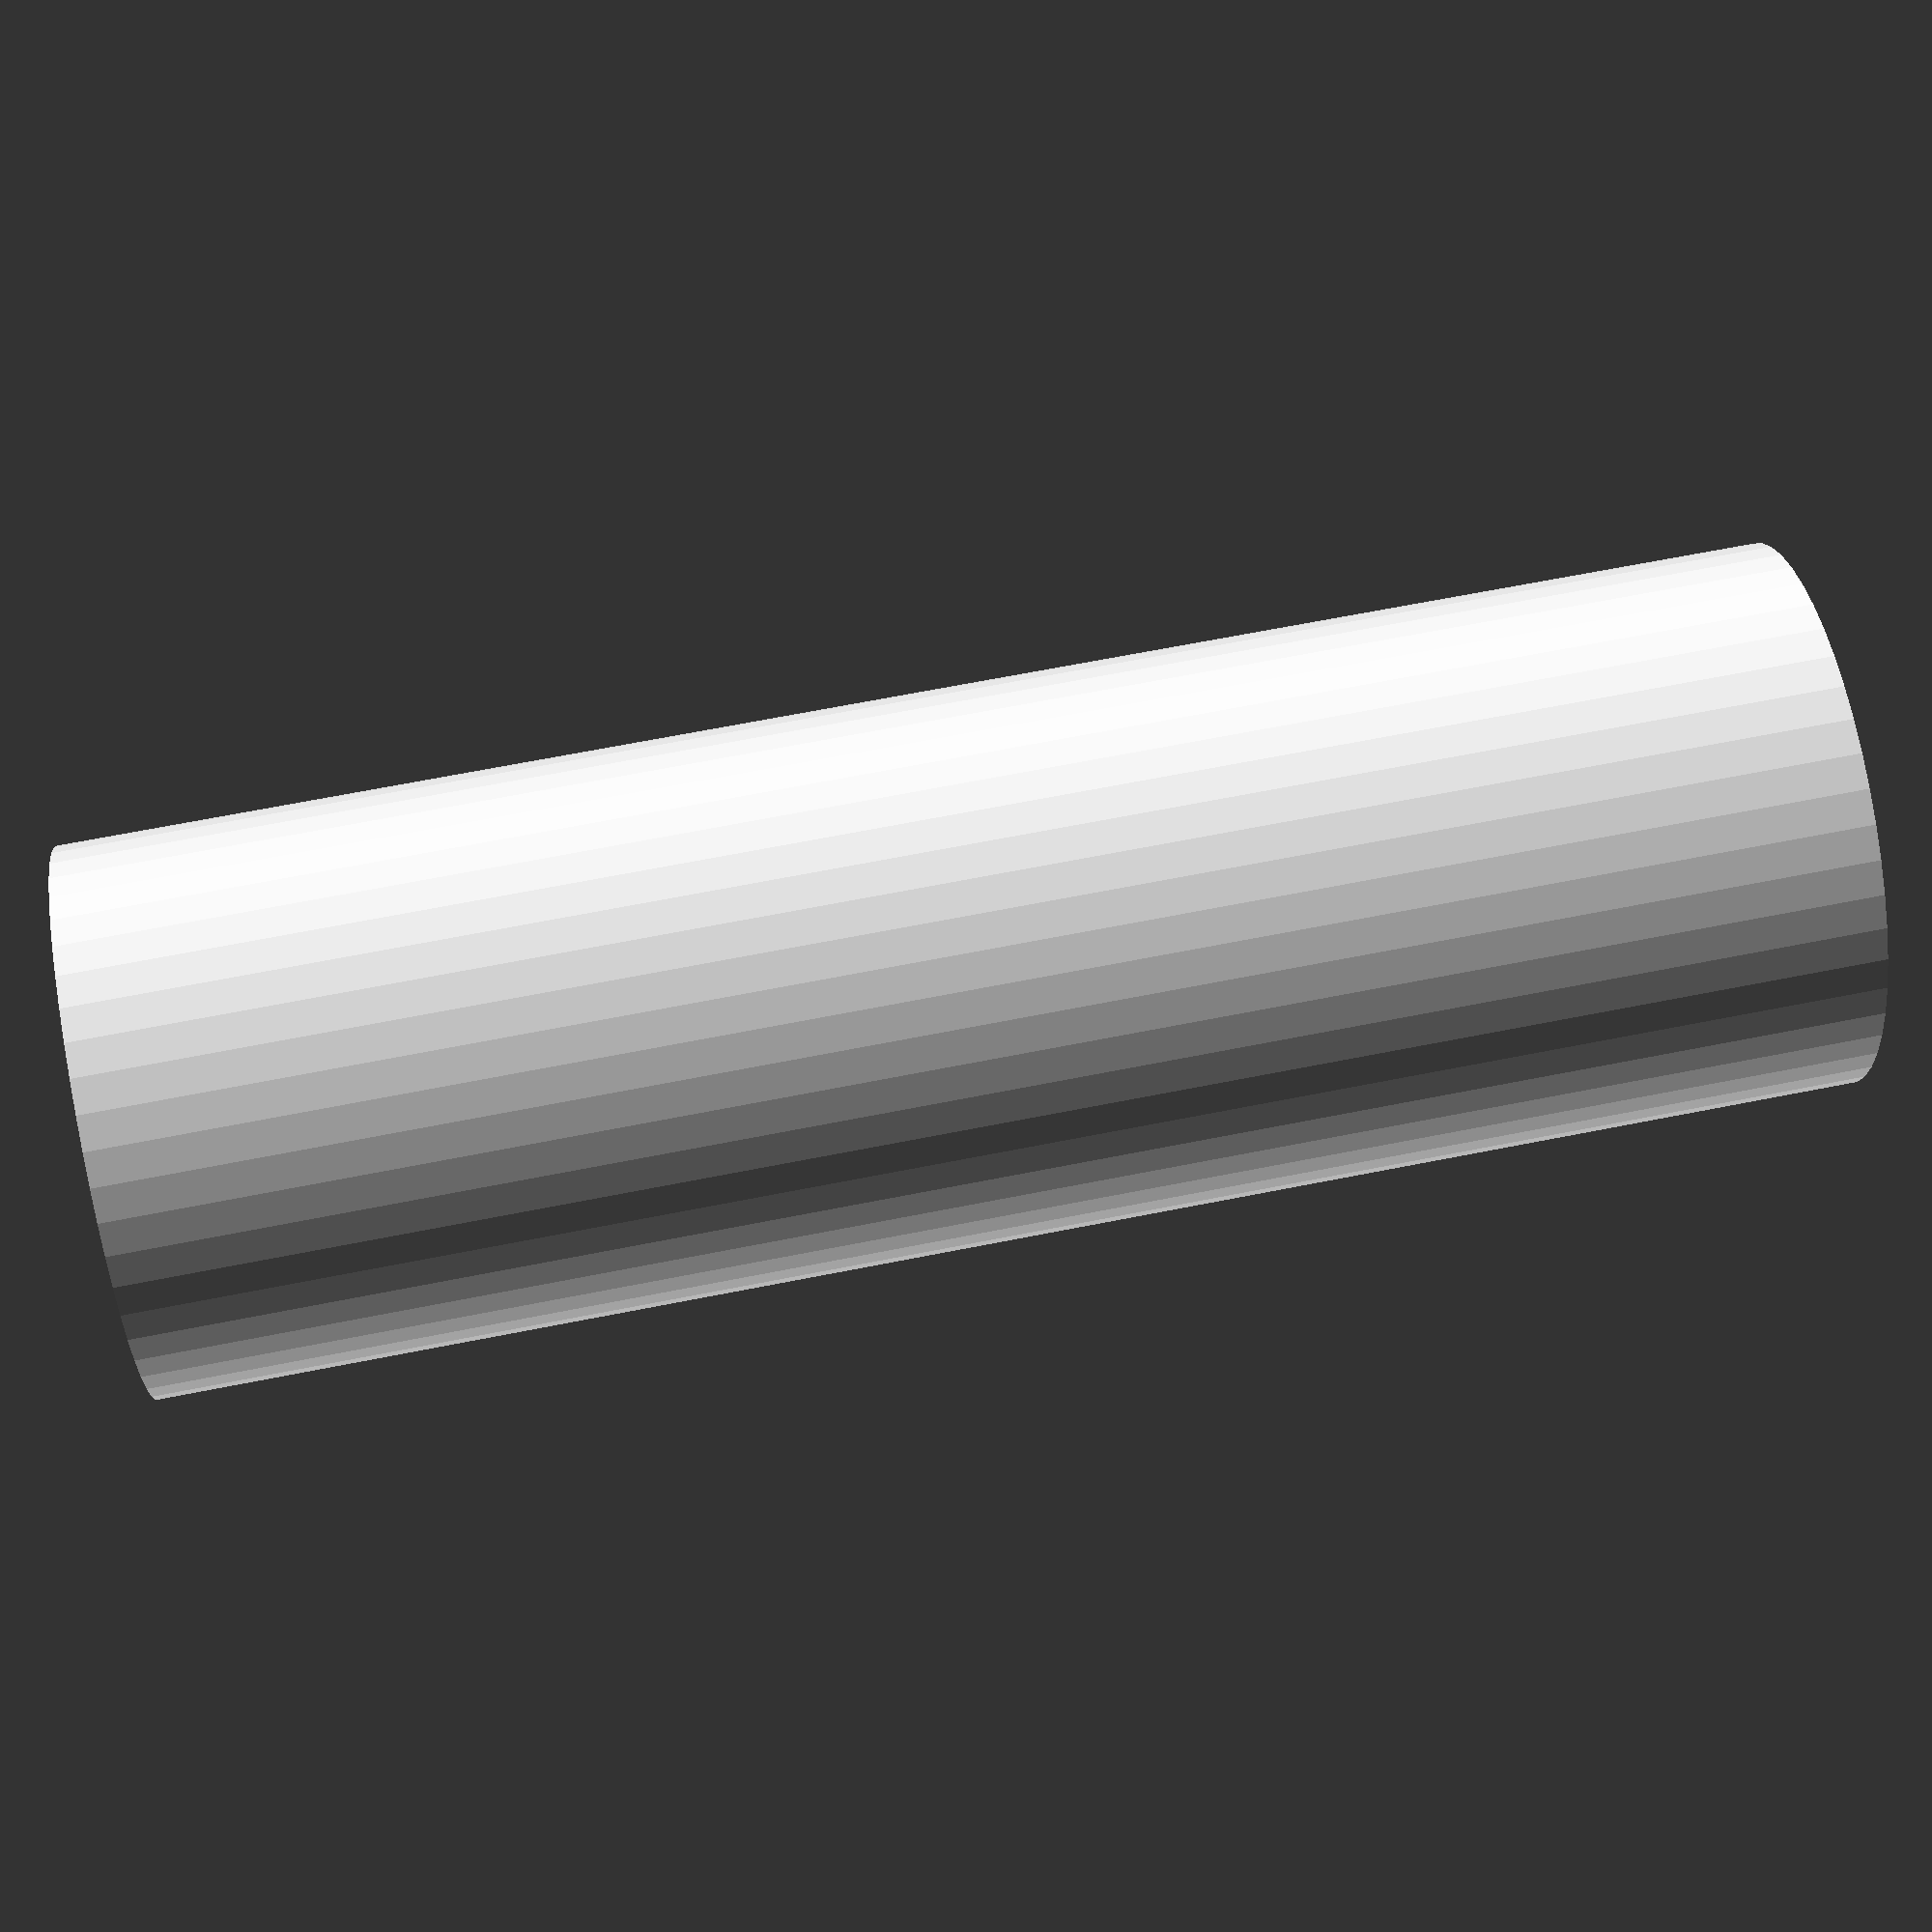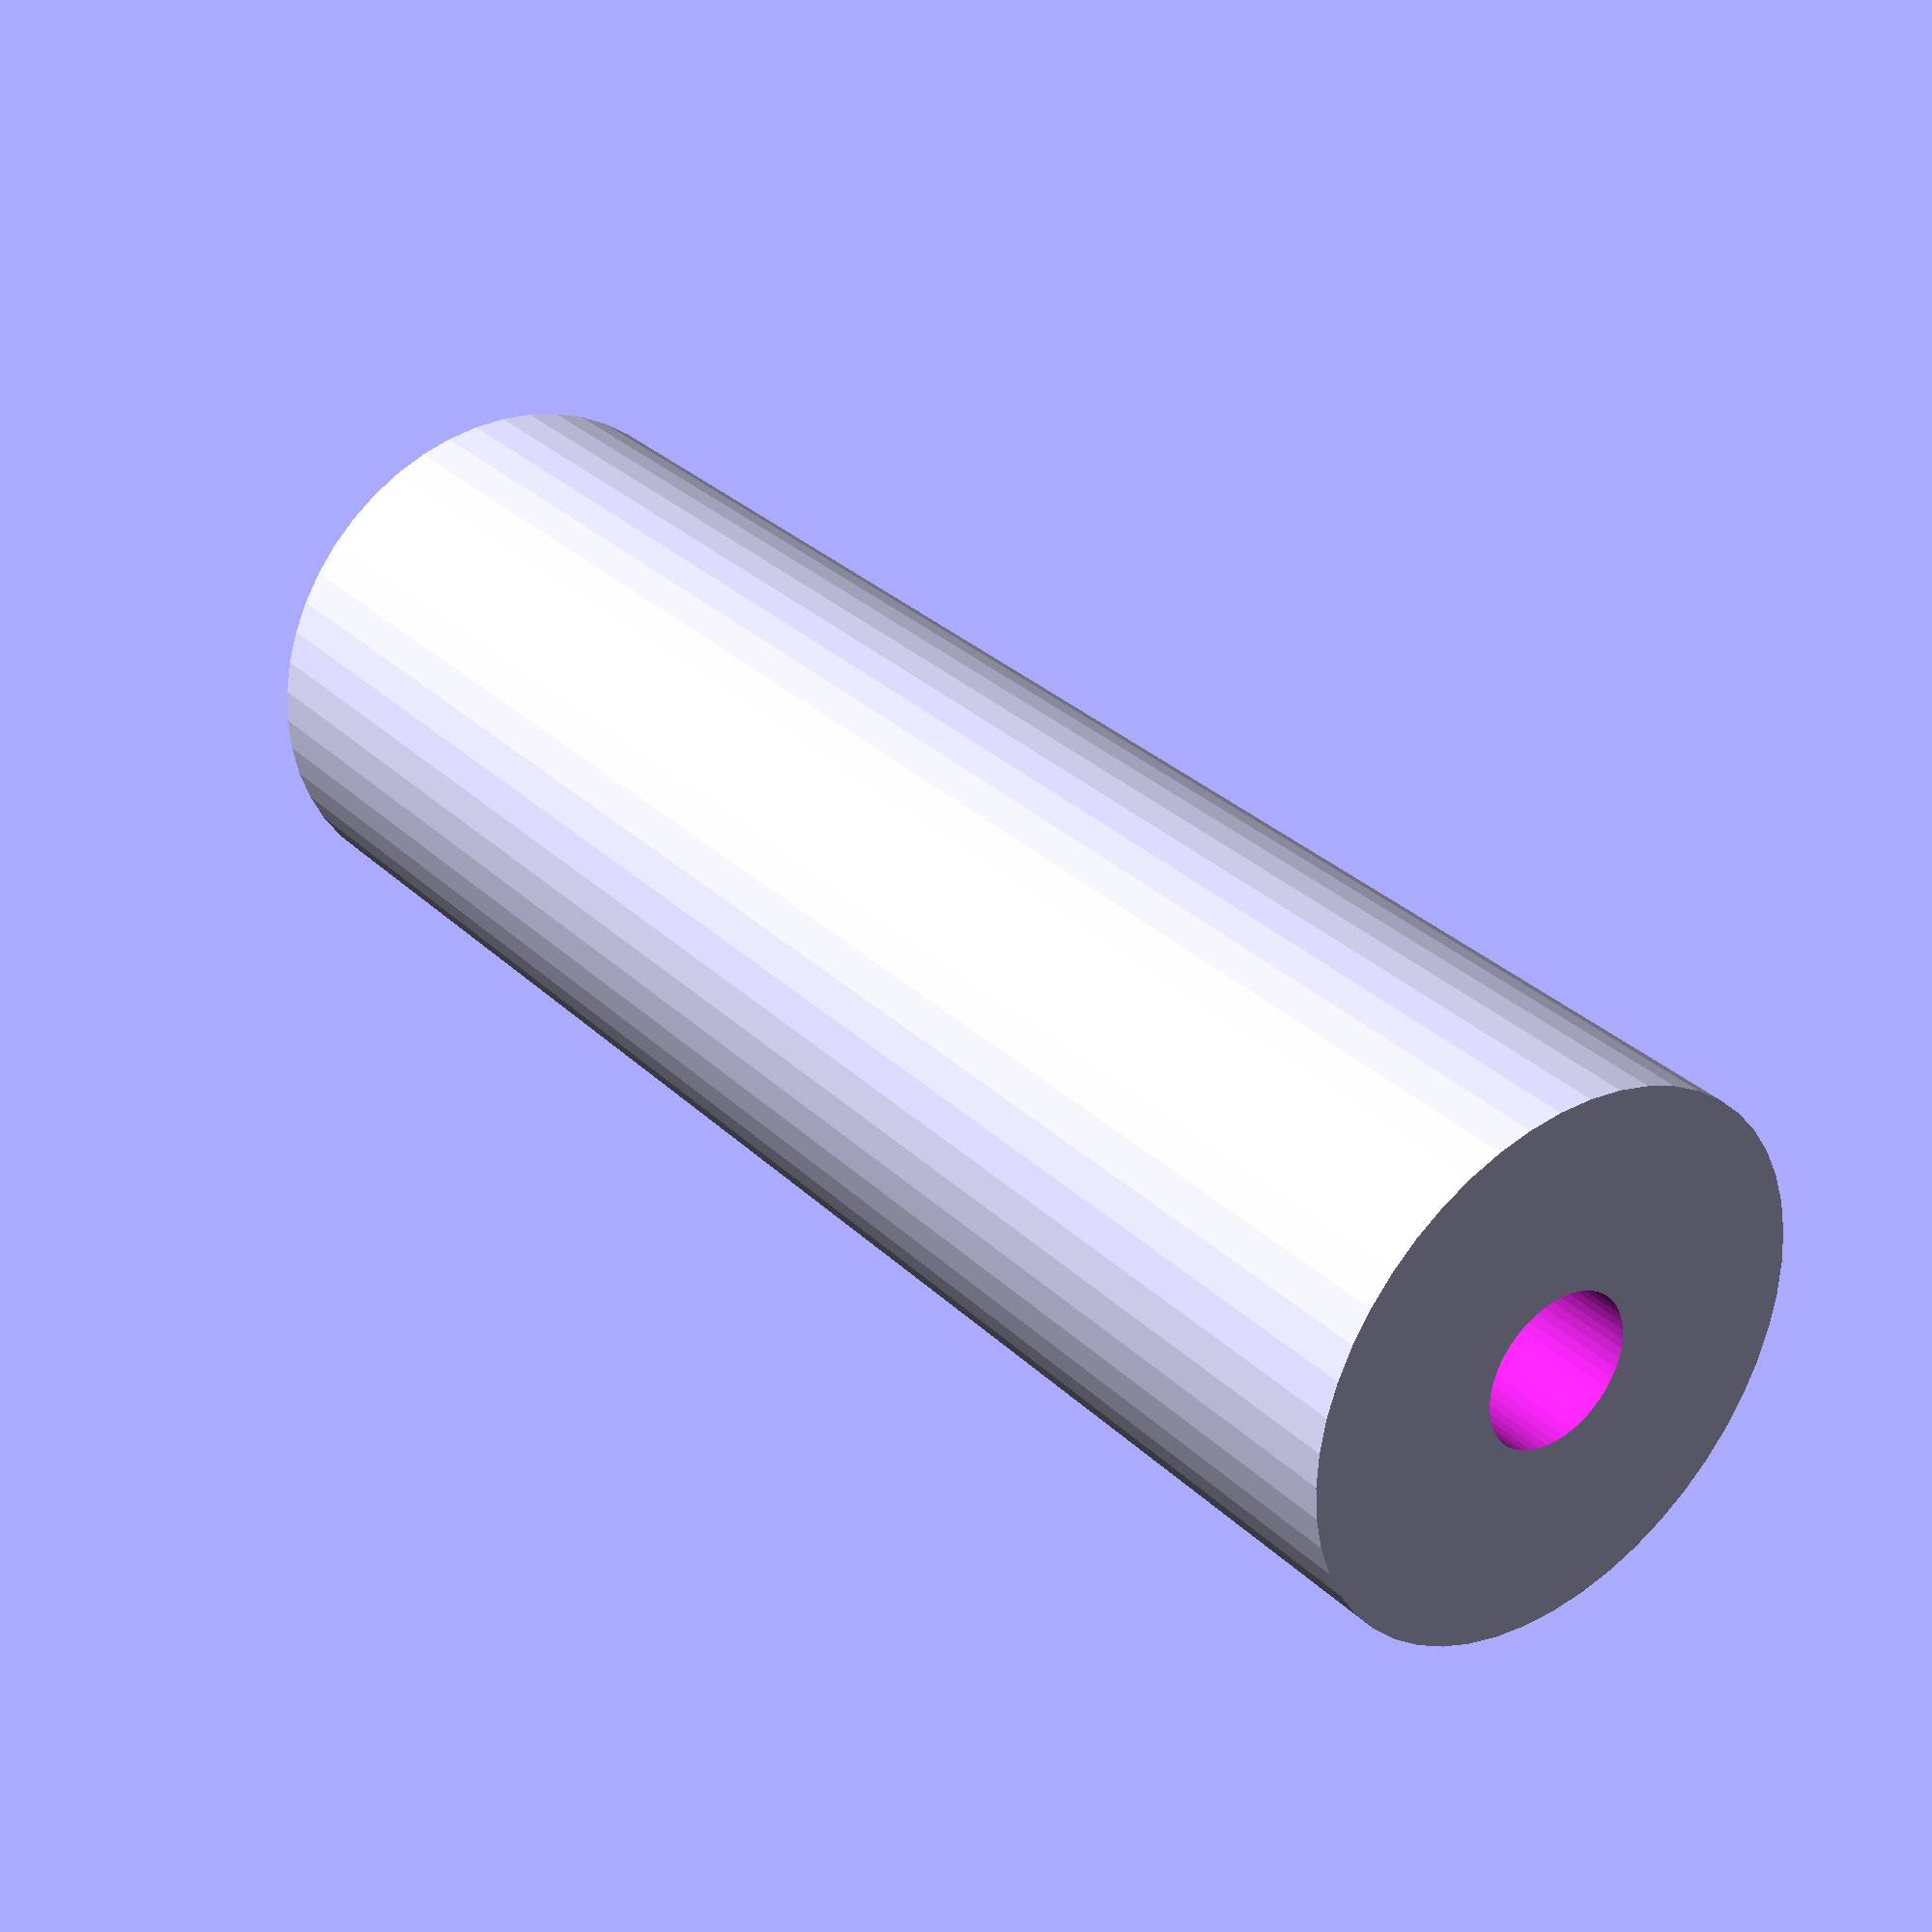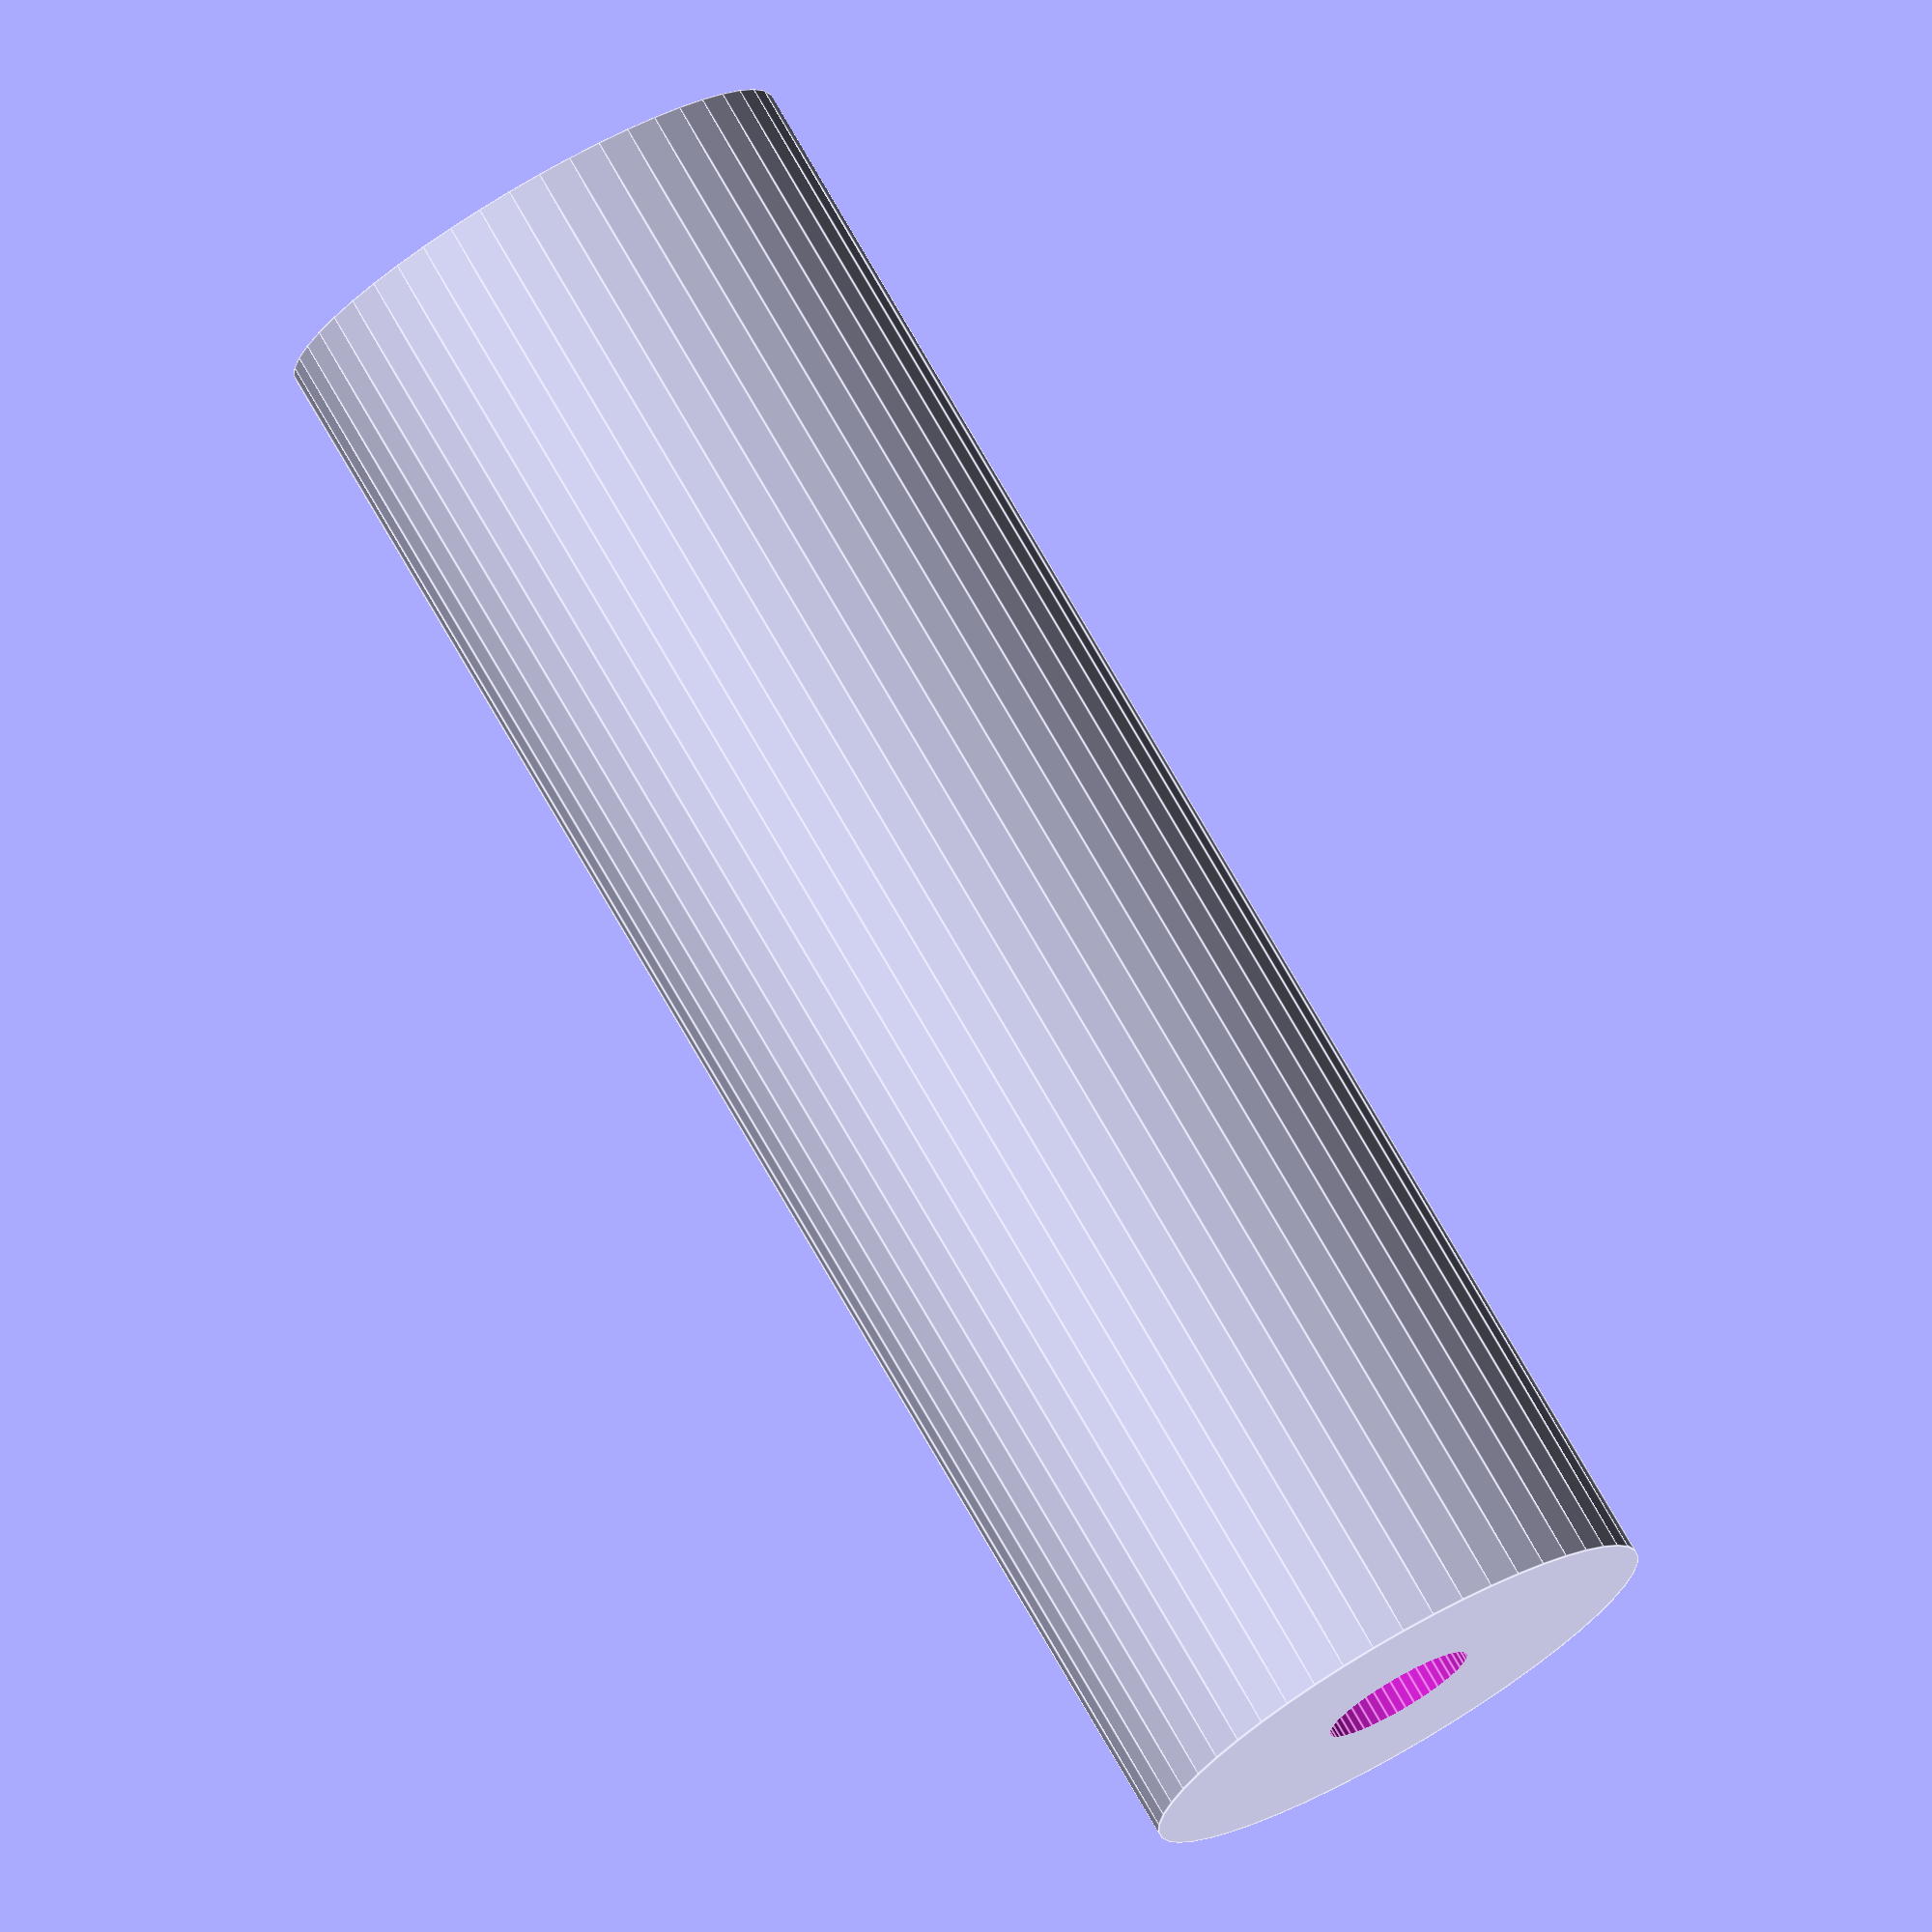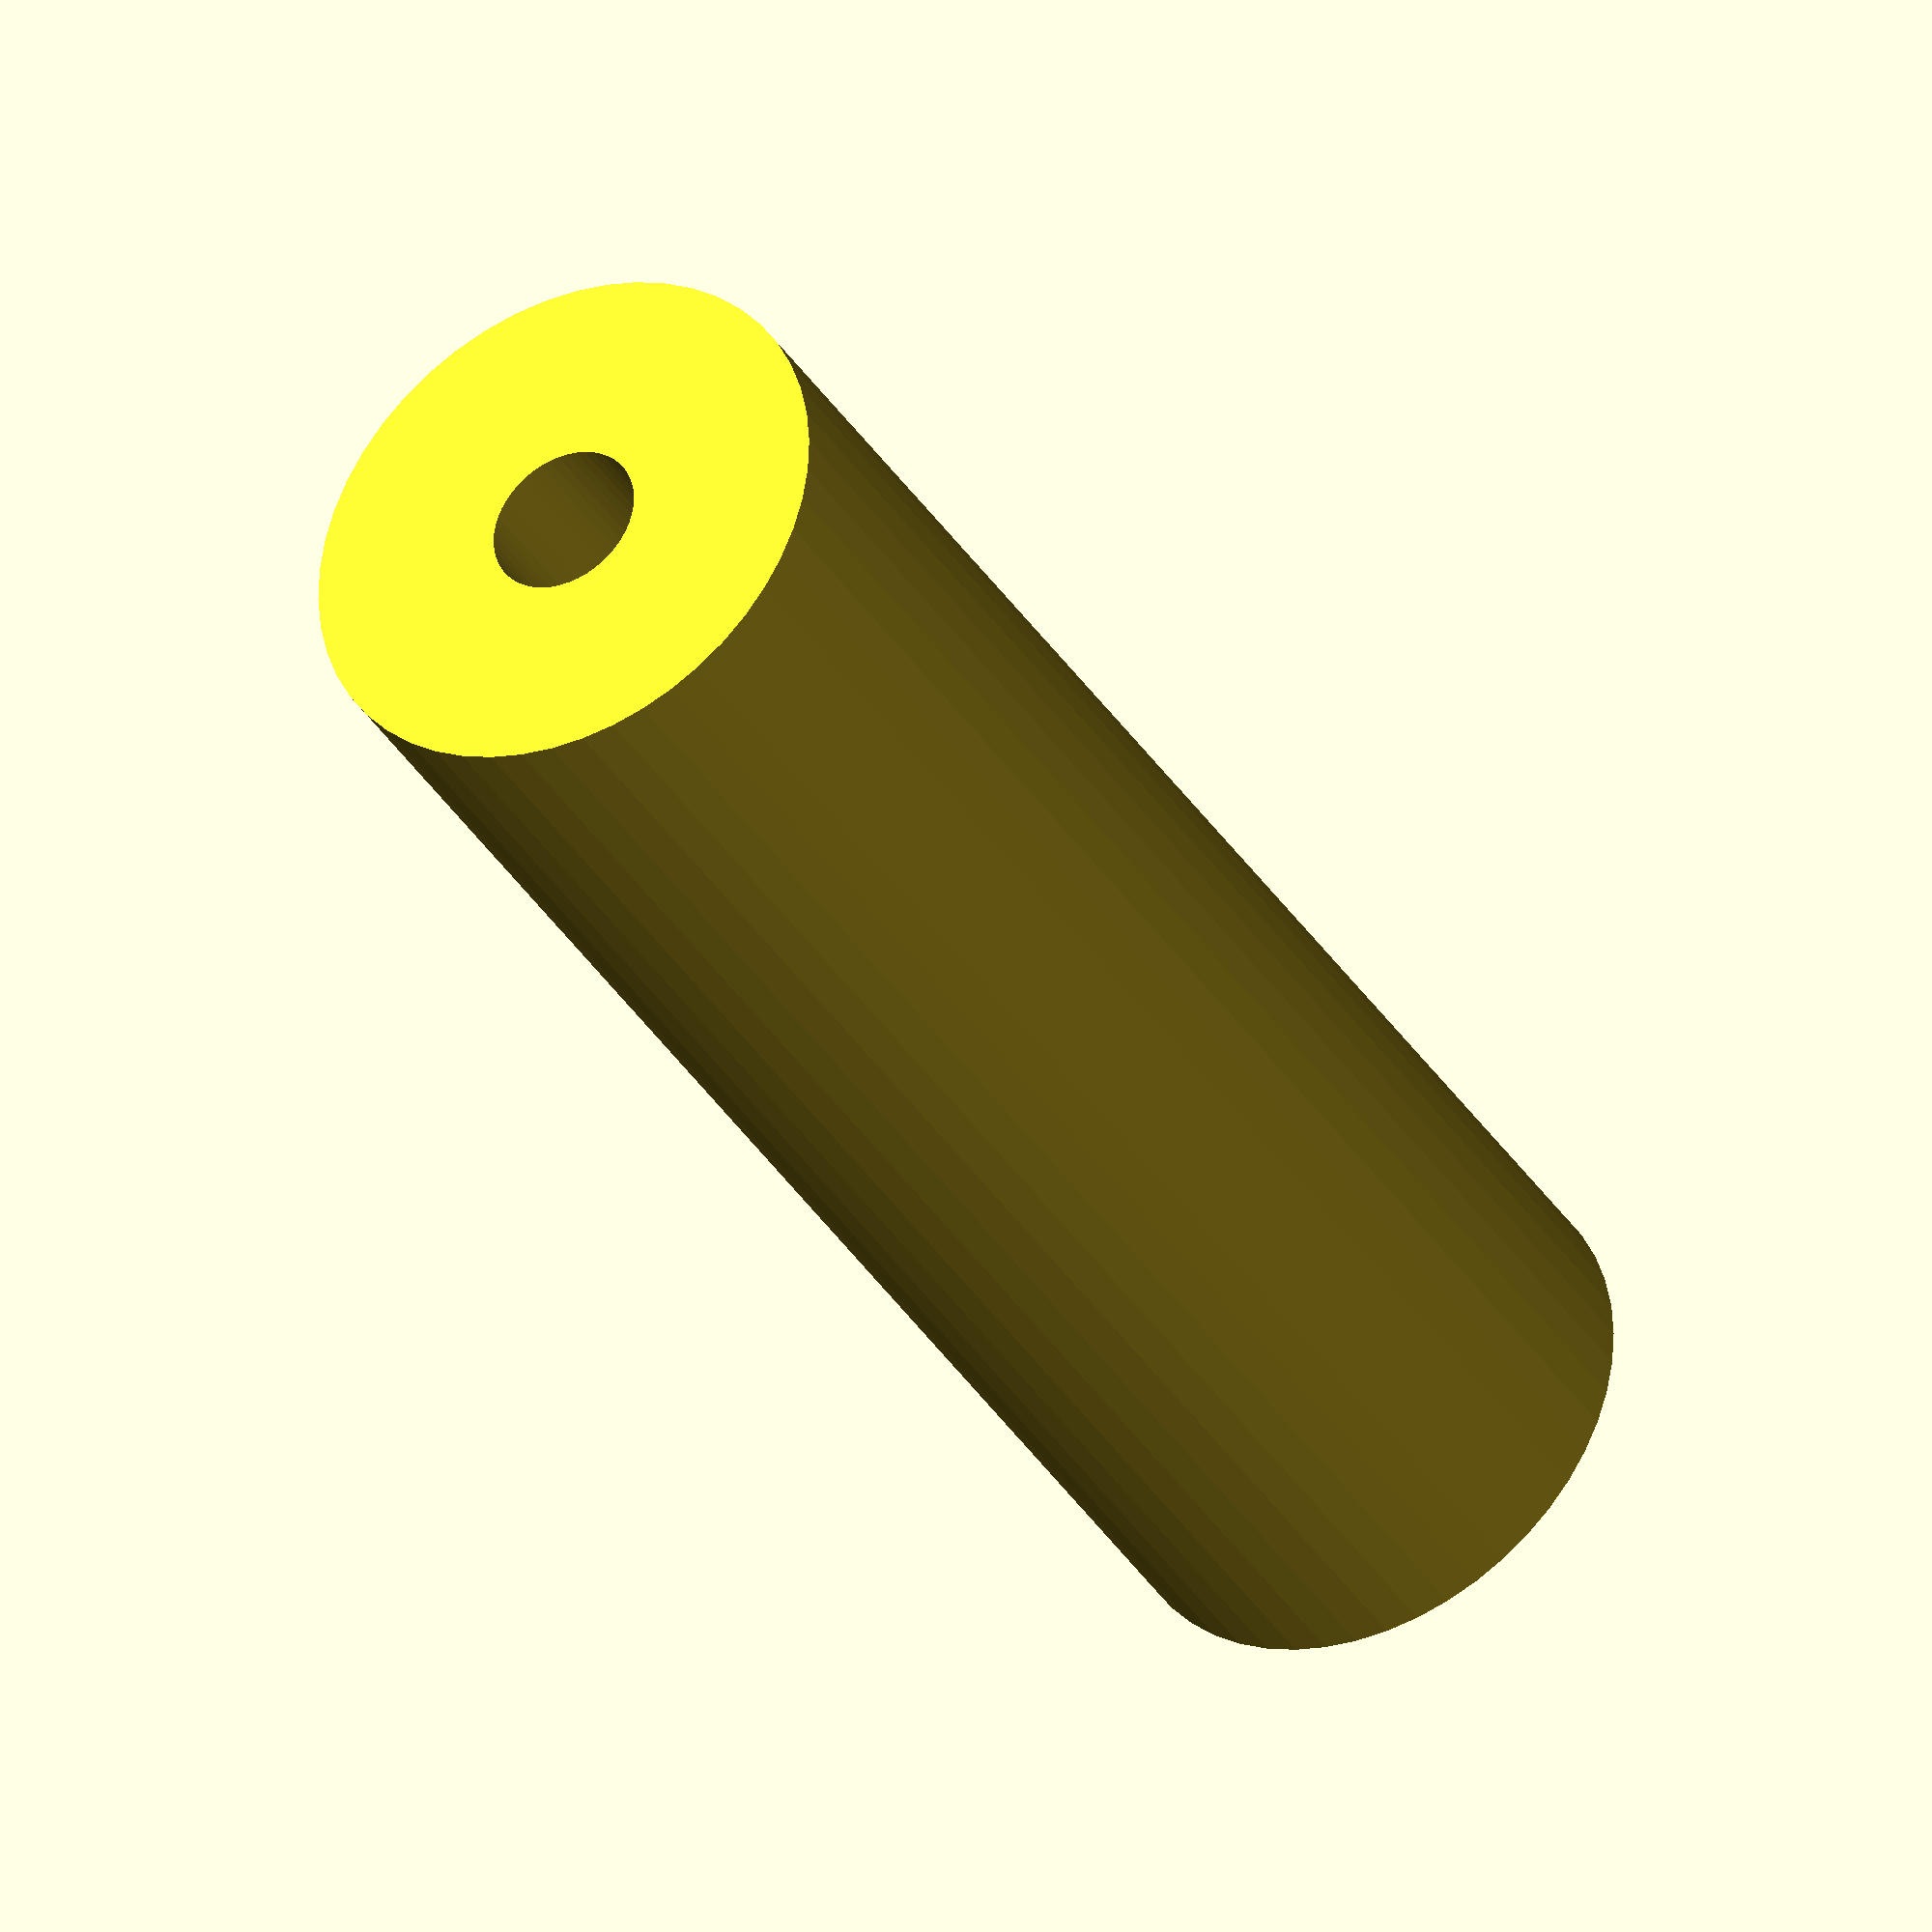
<openscad>
$fn = 50;


difference() {
	union() {
		translate(v = [0, 0, -43.5000000000]) {
			cylinder(h = 87, r = 14.0000000000);
		}
	}
	union() {
		translate(v = [0, 0, -100.0000000000]) {
			cylinder(h = 200, r = 4.0000000000);
		}
	}
}
</openscad>
<views>
elev=292.8 azim=307.6 roll=258.8 proj=p view=wireframe
elev=328.9 azim=151.5 roll=143.0 proj=p view=solid
elev=282.6 azim=127.3 roll=329.9 proj=o view=edges
elev=215.8 azim=13.6 roll=152.2 proj=o view=solid
</views>
